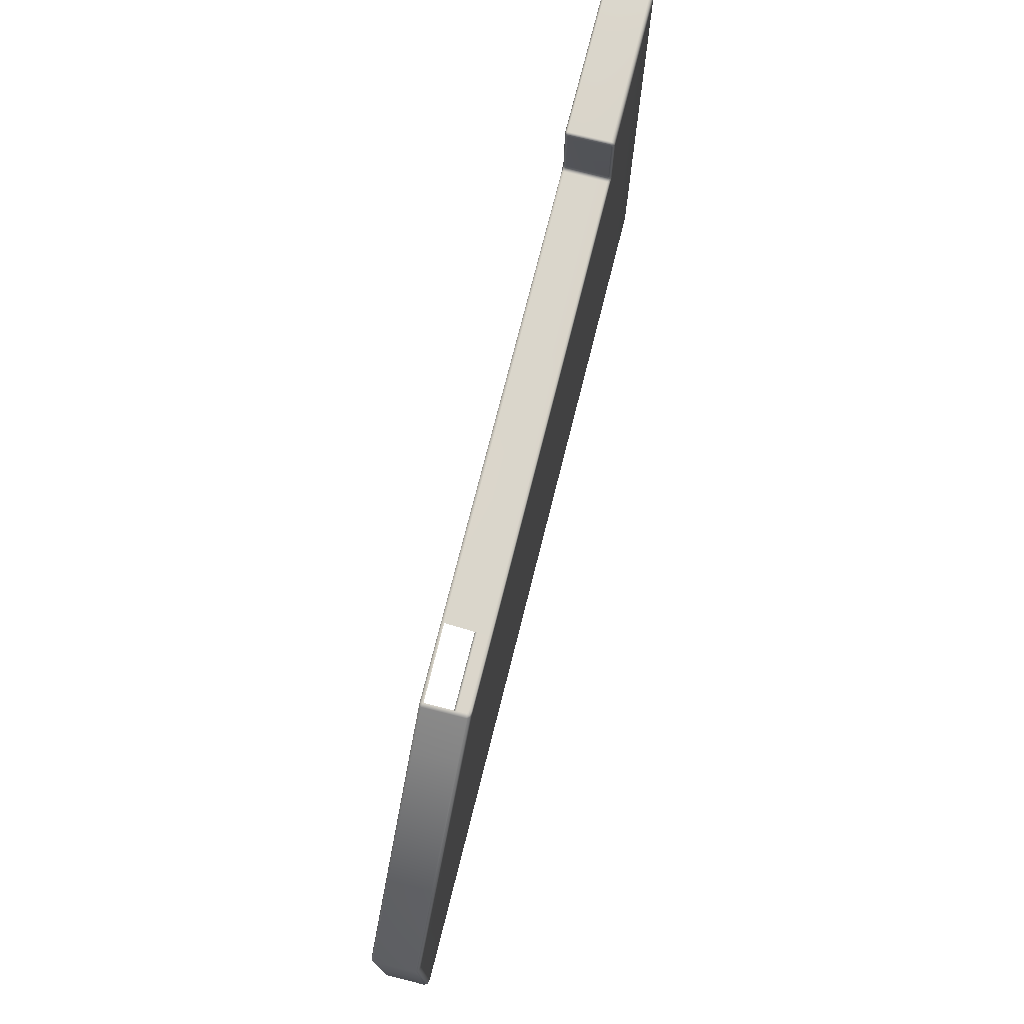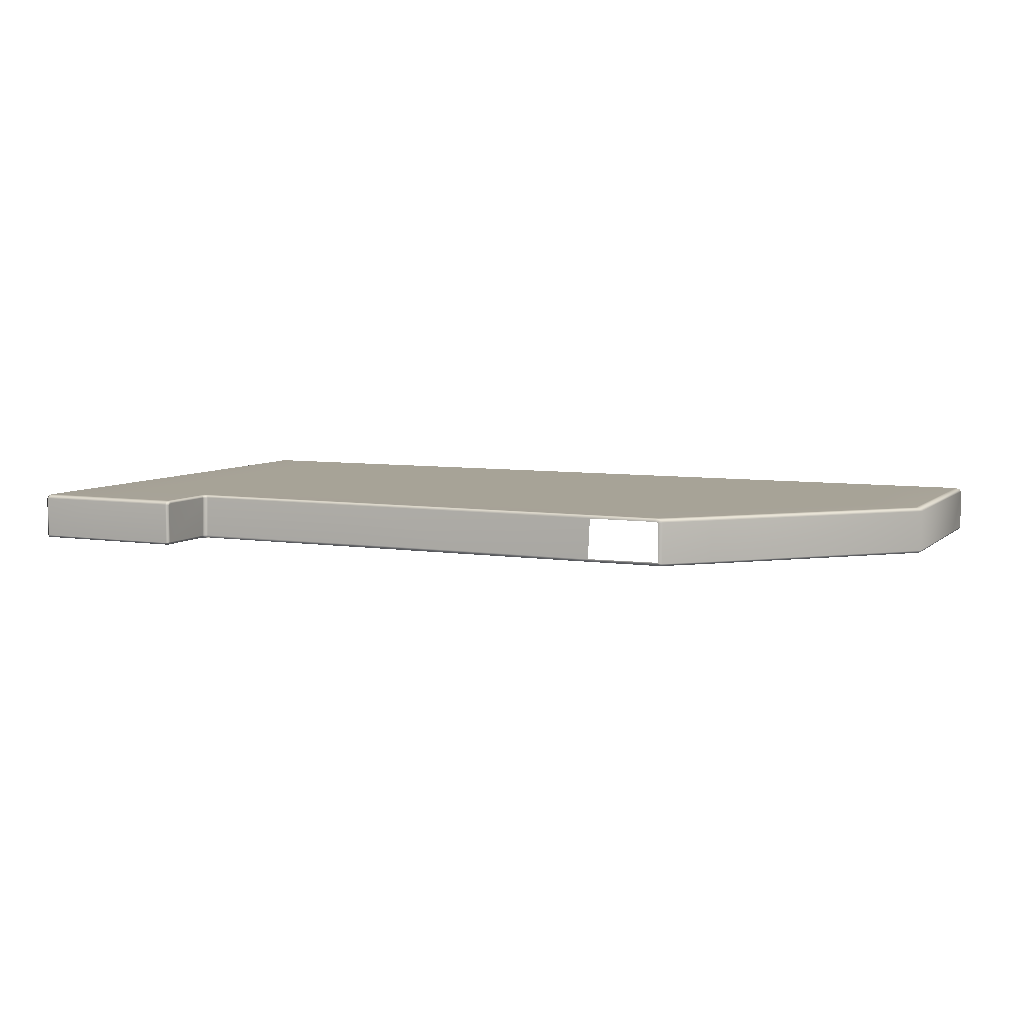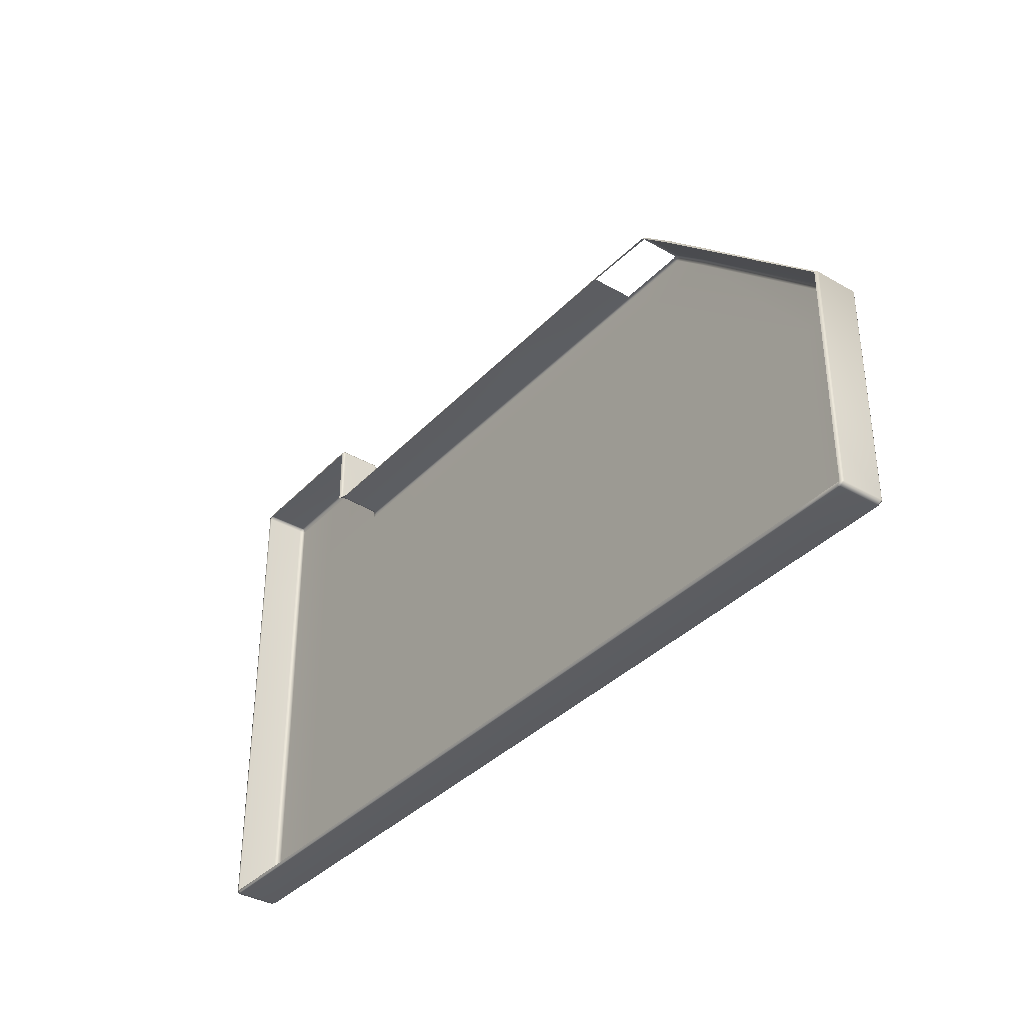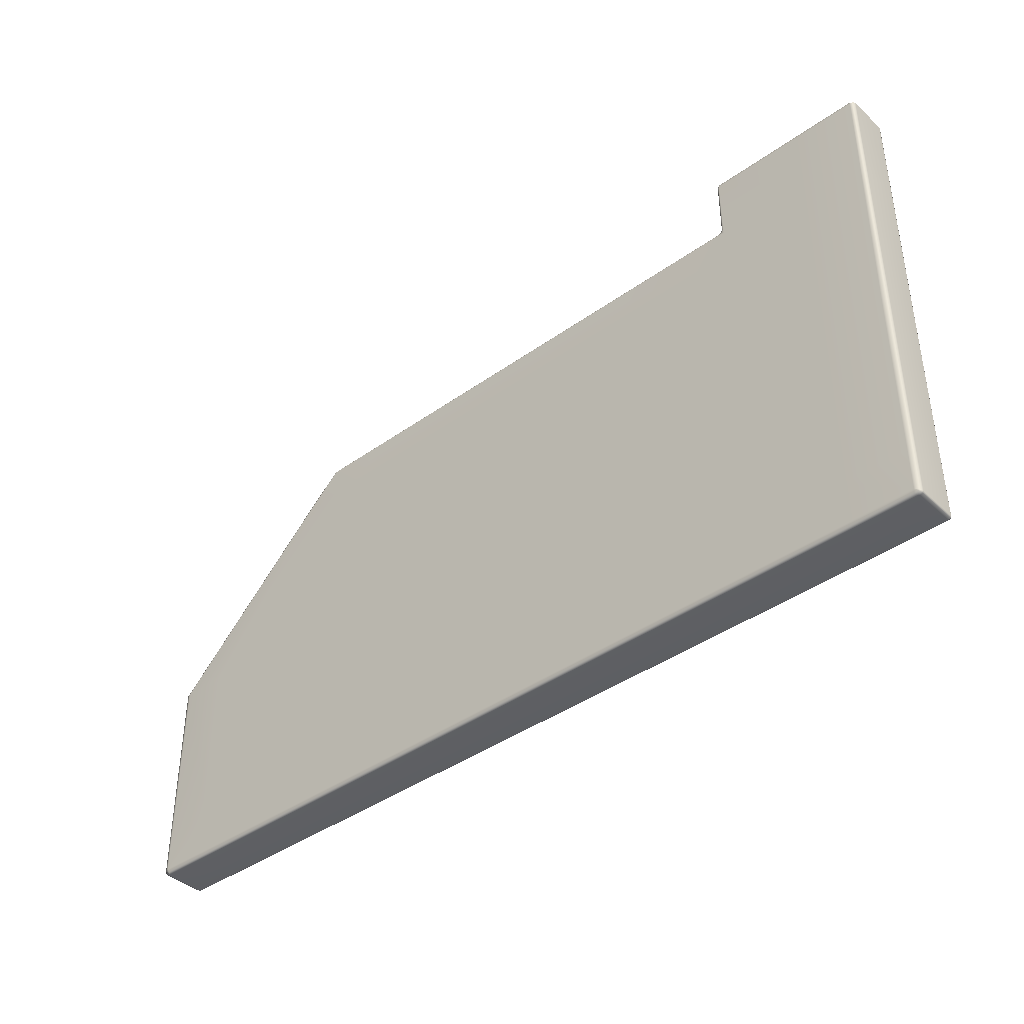
<metadata>
{"format":"obj","ext":"obj","renderer":"f3d","projection":"perspective","resolution":1024,"background":"white","views":[{"elev":73.7,"azim":104.1,"up":"+Z"},{"elev":6.6,"azim":24.5,"up":"+Y"},{"elev":-36.2,"azim":53.0,"up":"+Z"},{"elev":-40.3,"azim":-138.6,"up":"+Z"}]}
</metadata>
<code>
g ENV_SY02_Gauntlet_10_Section_C_End4_Vinyl_MO
v -5.322 0.3403 4.471
v -5.322 0.3628 4.454
v -5.322 0.3772 3.325
v -7.091 -0.4326 -4.467
v -8.194 -0.4192 -4.509
v -8.246 -0.4326 -4.467
v -7.013 -0.4192 -4.509
v -3.779 -0.4326 -4.467
v -8.194 -0.3871 -4.526
v -3.737 -0.4192 -4.509
v 0.07479 -0.4326 -4.467
v -7.013 -0.3871 -4.526
v -8.194 0.3582 -4.526
v 0.07479 -0.4192 -4.509
v 3.658 -0.4326 -4.467
v -7.013 0.3582 -4.526
v -8.168 0.4109 -4.488
v -7.013 0.4109 -4.488
v -3.737 -0.3871 -4.526
v -3.737 0.3582 -4.526
v -3.737 0.4109 -4.488
v 3.619 -0.4192 -4.509
v 7.24 -0.4326 -4.467
v 0.07479 -0.3871 -4.526
v 0.07479 0.3582 -4.526
v 0.07479 0.4109 -4.488
v 7.163 -0.4192 -4.509
v 8.246 -0.4326 -4.467
v 8.192 -0.4192 -4.509
v 3.619 -0.3871 -4.526
v 3.619 0.3582 -4.526
v 3.619 0.4109 -4.488
v 7.163 -0.3871 -4.526
v 8.192 -0.3871 -4.526
v 7.163 0.3582 -4.526
v 7.163 0.4109 -4.488
v 8.192 0.3582 -4.526
v 8.167 0.4109 -4.488
v -8.279 -0.4192 -4.467
v -8.246 -0.4326 -4.467
v -8.194 -0.4192 -4.509
v -8.273 -0.4134 -4.501
v -8.279 -0.3871 -4.509
v -8.194 -0.3871 -4.526
v -8.293 -0.3871 -4.467
v -8.194 0.3582 -4.526
v -8.279 0.3582 -4.509
v -8.293 0.3582 -4.467
v -8.254 0.4109 -4.446
v -8.246 0.4109 -4.478
v -8.168 0.4109 -4.488
v -7.091 0.4109 4.488
v -8.224 0.3582 4.526
v -8.206 0.4109 4.488
v -7.091 0.3582 4.526
v -8.224 -0.3871 4.526
v -5.377 0.4109 4.488
v -7.091 -0.3871 4.526
v -8.224 -0.4192 4.509
v -5.377 0.3582 4.526
v -7.091 -0.4192 4.509
v -8.26 -0.4326 4.467
v -7.091 -0.4326 4.467
v -5.377 -0.3871 4.526
v -5.377 -0.4192 4.509
v -5.377 -0.4326 4.467
v -5.338 0.3529 4.51
v -5.338 0.397 4.478
v -5.338 -0.383 4.51
v -5.338 -0.4058 4.498
v -5.338 -0.4162 4.464
v -5.322 -0.3729 4.471
v -5.322 0.3403 4.471
v -5.322 0.3628 4.454
v -5.338 0.4162 4.413
v -5.322 0.3772 3.325
v -5.322 0.377 4.407
v -5.338 0.4164 3.31
v -5.322 -0.377 4.458
v -5.322 -0.3765 3.352
v -5.338 -0.4162 3.339
v -5.378 -0.4326 3.298
v -5.159 -0.4326 3.244
v -5.317 -0.4159 3.284
v -5.299 -0.3765 3.299
v -5.299 0.3772 3.272
v -5.316 0.4164 3.255
v 8.181 0.4326 -4.415
v 8.167 0.4109 -4.488
v 8.192 0.4109 -4.478
v 8.181 0.4326 -4.415
v 8.254 0.4109 -4.446
v 8.182 0.4326 -4.412
v 8.254 0.4109 -3.674
v 7.24 0.4326 -3.673
v 8.181 0.4326 -3.673
v 8.252 0.4109 -0.4686
v 8.178 0.4326 -0.4648
v 5.029 0.4109 2.636
v 7.24 0.4326 -4.415
v 8.167 0.4109 -4.488
v 7.163 0.4109 -4.488
v 7.236 0.4326 -0.4666
v 4.95 0.4326 2.631
v 3.752 0.4326 2.63
v 4.4 0.4109 3.212
v 4.333 0.4326 3.205
v 3.089 0.4326 3.204
v 3.055 0.4142 3.236
v 4.3 0.4142 3.236
v 4.369 0.3964 3.238
v -8.293 0.3582 -4.467
v -8.254 0.4109 -4.446
v -8.254 0.4109 -3.674
v -8.293 0.3582 -3.674
v -8.293 -0.3871 -4.467
v -8.254 0.4109 -0.4698
v -8.293 -0.3871 -3.674
v -8.279 -0.4192 -4.467
v -8.293 0.3582 -0.4709
v -8.279 -0.4192 -3.674
v -8.246 -0.4326 -4.467
v -8.246 -0.4326 -3.674
v -8.293 0.3582 2.689
v -8.262 0.4109 2.678
v -8.263 0.4109 3.266
v -8.293 -0.3871 -0.4709
v -8.279 -0.4192 -0.4709
v -8.246 -0.4326 -0.4709
v -8.293 0.3582 3.279
v -8.266 0.4109 4.446
v -8.293 -0.3871 2.689
v -8.282 -0.4192 2.689
v -8.255 -0.4326 2.689
v -8.293 0.3582 4.467
v -8.224 0.4109 4.478
v -8.293 -0.3871 3.279
v -8.282 -0.4192 3.279
v -8.258 -0.4326 3.279
v -8.293 -0.3871 4.467
v -8.283 -0.4192 4.467
v -8.26 -0.4326 4.467
v -8.224 -0.4192 4.509
v -8.246 0.3582 4.509
v -8.206 0.4109 4.488
v -8.224 0.3582 4.526
v -8.224 -0.3871 4.526
v -8.246 -0.3871 4.509
v -8.242 -0.4134 4.501
v -8.183 0.4326 -4.414
v -8.254 0.4109 -4.446
v -8.246 0.4109 -4.478
v -8.182 0.4326 -4.416
v -8.168 0.4109 -4.488
v -8.182 0.4326 -4.415
v -7.013 0.4109 -4.488
v -7.091 0.4326 -4.415
v -3.737 0.4109 -4.488
v -3.779 0.4326 -4.415
v -7.091 0.4326 -3.673
v -3.779 0.4326 -3.673
v -3.78 0.4326 -0.4668
v -8.183 0.4326 -3.673
v -8.254 0.4109 -4.446
v -8.254 0.4109 -3.674
v -7.091 0.4326 -0.4668
v -4.875 0.4326 2.613
v -8.183 0.4326 -0.4681
v -8.254 0.4109 -0.4698
v -7.091 0.4326 2.665
v -8.204 0.4326 2.662
v -8.262 0.4109 2.678
v -5.39 0.4326 3.174
v -5.302 0.4326 3.192
v -7.091 0.4326 3.248
v -8.21 0.4326 3.245
v -8.263 0.4109 3.266
v -5.355 0.4326 3.214
v -5.264 0.4164 3.232
v -5.316 0.4164 3.255
v -5.377 0.4326 3.268
v -5.338 0.4164 3.31
v -5.338 0.4162 4.413
v -5.377 0.4326 4.415
v -5.338 0.397 4.478
v -5.377 0.4109 4.488
v -7.091 0.4109 4.488
v -7.091 0.4326 4.415
v -8.206 0.4109 4.488
v -8.216 0.4326 4.414
v -8.266 0.4109 4.446
v -8.224 0.4109 4.478
v -8.206 0.4109 4.488
v 7.163 0.4109 -4.488
v 3.658 0.4326 -4.415
v 3.619 0.4109 -4.488
v 7.24 0.4326 -4.415
v 3.657 0.4326 -3.673
v 7.24 0.4326 -3.673
v 7.236 0.4326 -0.4666
v 3.654 0.4326 -0.4666
v 3.752 0.4326 2.63
v 1.394 0.4326 2.626
v 3.089 0.4326 3.204
v 0.8292 0.4326 3.199
v 0.8037 0.4152 3.234
v 3.055 0.4142 3.236
v 3.619 0.4109 -4.488
v 0.07479 0.4326 -4.415
v 0.07479 0.4109 -4.488
v 3.658 0.4326 -4.415
v 0.07479 0.4326 -3.673
v 3.657 0.4326 -3.673
v 3.654 0.4326 -0.4666
v 0.07251 0.4326 -0.4666
v 1.394 0.4326 2.626
v -1.509 0.4326 2.624
v 0.8292 0.4326 3.199
v -1.904 0.4326 3.196
v -1.923 0.4159 3.233
v 0.8037 0.4152 3.234
v 0.07479 0.4109 -4.488
v -3.779 0.4326 -4.415
v -3.737 0.4109 -4.488
v 0.07479 0.4326 -4.415
v -3.779 0.4326 -3.673
v 0.07479 0.4326 -3.673
v 0.07251 0.4326 -0.4666
v -3.78 0.4326 -0.4668
v -1.509 0.4326 2.624
v -4.875 0.4326 2.613
v -1.904 0.4326 3.196
v -5.302 0.4326 3.192
v -5.264 0.4164 3.232
v -1.923 0.4159 3.233
v 4.433 0.3582 3.217
v 4.398 0.3547 3.24
v 4.369 0.3964 3.238
v 4.4 0.4109 3.212
v 4.432 -0.3871 3.218
v 4.398 0.3547 3.24
v 4.433 0.3582 3.217
v 4.398 -0.3843 3.24
v 4.42 -0.4192 3.212
v 4.388 -0.4056 3.238
v 4.385 -0.4326 3.205
v 4.351 -0.4139 3.236
v 3.014 -0.4326 3.222
v 3.014 -0.4159 3.262
v 0.8085 -0.4326 3.228
v 0.7829 -0.4142 3.263
v -1.918 -0.4326 3.225
v -1.937 -0.4149 3.263
v -5.104 -0.4326 3.222
v 4.359 0.3448 3.248
v 4.359 -0.3765 3.248
v 4.347 0.3595 3.249
v 4.362 -0.3696 3.248
v 4.369 0.3964 3.238
v 4.331 -0.3673 3.248
v 4.281 0.3684 3.248
v 4.3 0.4142 3.236
v 3.014 -0.3759 3.277
v 3.04 0.3686 3.25
v 3.055 0.4142 3.236
v 0.792 0.3724 3.25
v 0.8037 0.4152 3.234
v 0.7733 -0.3701 3.277
v -1.931 0.3747 3.25
v -1.923 0.4159 3.233
v -1.945 -0.3727 3.277
v -5.245 0.3772 3.25
v -5.264 0.4164 3.232
v -5.316 0.4164 3.255
v -5.299 0.3772 3.272
v -5.245 -0.3762 3.277
v -5.299 -0.3765 3.299
v -5.264 -0.4159 3.262
v -5.317 -0.4159 3.284
v -5.159 -0.4326 3.244
v 4.433 0.3582 3.217
v 4.4 0.4109 3.212
v 5.029 0.4109 2.636
v 5.068 0.3582 2.639
v 4.432 -0.3871 3.218
v 8.252 0.4109 -0.4686
v 5.068 -0.3871 2.64
v 4.42 -0.4192 3.212
v 8.293 0.3582 -0.4709
v 8.254 0.4109 -3.674
v 5.053 -0.4192 2.636
v 4.385 -0.4326 3.205
v 5.014 -0.4326 2.63
v 8.293 0.3582 -3.674
v 8.254 0.4109 -4.446
v 8.293 -0.3871 -0.4709
v 8.279 -0.4192 -0.4709
v 8.246 -0.4326 -0.4709
v 8.293 0.3582 -4.467
v 8.192 0.4109 -4.478
v 8.293 -0.3871 -3.674
v 8.279 -0.4192 -3.674
v 8.246 -0.4326 -3.674
v 8.293 -0.3871 -4.467
v 8.279 -0.4192 -4.467
v 8.246 -0.4326 -4.467
v 8.192 -0.4192 -4.509
v 8.225 0.3582 -4.509
v 8.167 0.4109 -4.488
v 8.192 0.3582 -4.526
v 8.192 -0.3871 -4.526
v 8.225 -0.3871 -4.509
v 8.219 -0.4134 -4.501
g ENV_SY02_Gauntlet_10_Section_C_End4_Vinyl_MO_0
f 3 2 1
f 6 5 4
f 5 7 4
f 4 7 8
f 5 9 7
f 7 10 8
f 8 10 11
f 9 12 7
f 7 12 10
f 9 13 12
f 10 14 11
f 11 14 15
f 13 16 12
f 13 17 16
f 17 18 16
f 12 19 10
f 12 16 19
f 10 19 14
f 16 18 20
f 16 20 19
f 18 21 20
f 14 22 15
f 15 22 23
f 19 24 14
f 19 20 24
f 14 24 22
f 20 21 25
f 20 25 24
f 21 26 25
f 22 27 23
f 23 27 28
f 27 29 28
f 24 30 22
f 24 25 30
f 22 30 27
f 25 26 31
f 25 31 30
f 26 32 31
f 27 33 29
f 30 33 27
f 30 31 33
f 33 34 29
f 31 32 35
f 31 35 33
f 33 35 34
f 32 36 35
f 35 37 34
f 35 36 37
f 36 38 37
f 41 40 39
f 42 41 39
f 42 39 43
f 42 43 41
f 43 44 41
f 39 45 43
f 44 43 46
f 43 45 47
f 43 47 46
f 45 48 47
f 47 48 49
f 50 47 49
f 47 50 46
f 50 51 46
f 54 53 52
f 53 55 52
f 55 53 56
f 52 55 57
f 58 55 56
f 56 59 58
f 55 60 57
f 60 55 58
f 59 61 58
f 59 62 61
f 62 63 61
f 58 61 64
f 64 60 58
f 61 63 65
f 61 65 64
f 63 66 65
f 60 67 57
f 67 68 57
f 64 69 60
f 69 67 60
f 64 65 70
f 69 64 70
f 66 71 65
f 71 70 65
f 69 72 67
f 69 70 72
f 67 73 68
f 72 73 67
f 73 74 68
f 68 74 75
f 76 73 72
f 74 77 75
f 76 77 74
f 78 75 77
f 76 78 77
f 79 72 70
f 71 79 70
f 72 79 80
f 80 79 71
f 80 76 72
f 81 71 66
f 81 80 71
f 82 81 66
f 81 82 83
f 84 81 83
f 80 81 84
f 85 80 84
f 76 80 85
f 86 76 85
f 76 86 78
f 86 87 78
f 90 89 88
f 91 90 88
f 90 91 92
f 91 93 92
f 92 93 94
f 95 91 88
f 95 93 91
f 93 96 94
f 95 96 93
f 94 96 97
f 96 98 97
f 96 95 98
f 99 97 98
f 88 100 95
f 100 88 101
f 102 100 101
f 95 103 98
f 104 99 98
f 104 98 103
f 105 104 103
f 99 104 106
f 104 105 107
f 104 107 106
f 105 108 107
f 108 109 107
f 109 110 107
f 107 110 106
f 110 111 106
f 114 113 112
f 115 114 112
f 115 112 116
f 117 114 115
f 118 115 116
f 118 116 119
f 120 117 115
f 120 115 118
f 121 118 119
f 121 119 122
f 123 121 122
f 117 120 124
f 125 117 124
f 126 125 124
f 127 120 118
f 127 118 121
f 124 120 127
f 128 121 123
f 128 127 121
f 129 128 123
f 130 126 124
f 131 126 130
f 132 124 127
f 132 127 128
f 130 124 132
f 133 128 129
f 133 132 128
f 134 133 129
f 135 131 130
f 136 131 135
f 137 130 132
f 137 132 133
f 135 130 137
f 138 133 134
f 138 137 133
f 139 138 134
f 140 137 138
f 140 135 137
f 141 138 139
f 141 140 138
f 142 141 139
f 141 142 143
f 144 136 135
f 136 144 145
f 144 146 145
f 147 146 144
f 140 148 135
f 148 144 135
f 148 147 144
f 143 147 148
f 148 140 141
f 149 143 148
f 149 141 143
f 149 148 141
f 152 151 150
f 153 152 150
f 152 153 154
f 153 155 154
f 155 153 150
f 154 155 156
f 155 157 156
f 150 157 155
f 156 157 158
f 157 159 158
f 157 160 159
f 150 160 157
f 160 161 159
f 162 161 160
f 150 163 160
f 163 150 164
f 165 163 164
f 166 162 160
f 166 160 163
f 167 162 166
f 168 163 165
f 168 166 163
f 169 168 165
f 170 167 166
f 170 166 168
f 171 168 169
f 171 170 168
f 172 171 169
f 173 167 170
f 173 174 167
f 175 170 171
f 175 173 170
f 176 171 172
f 176 175 171
f 177 176 172
f 173 178 174
f 174 178 179
f 178 180 179
f 181 178 173
f 178 181 180
f 181 173 175
f 181 182 180
f 182 181 183
f 181 184 183
f 184 181 175
f 185 183 184
f 186 185 184
f 187 186 184
f 188 184 175
f 188 187 184
f 188 175 176
f 189 187 188
f 190 189 188
f 190 188 176
f 190 176 177
f 191 190 177
f 192 190 191
f 192 193 190
f 196 195 194
f 195 197 194
f 195 198 197
f 198 199 197
f 200 199 198
f 201 200 198
f 202 200 201
f 203 202 201
f 204 202 203
f 205 204 203
f 205 206 204
f 206 207 204
f 210 209 208
f 209 211 208
f 209 212 211
f 212 213 211
f 214 213 212
f 215 214 212
f 216 214 215
f 217 216 215
f 218 216 217
f 219 218 217
f 219 220 218
f 220 221 218
f 224 223 222
f 223 225 222
f 223 226 225
f 226 227 225
f 228 227 226
f 229 228 226
f 230 228 229
f 231 230 229
f 232 230 231
f 233 232 231
f 232 233 234
f 235 232 234
f 238 237 236
f 239 238 236
f 242 241 240
f 241 243 240
f 240 243 244
f 243 245 244
f 246 244 245
f 247 246 245
f 246 247 248
f 247 249 248
f 248 249 250
f 249 251 250
f 250 251 252
f 251 253 252
f 252 253 254
f 241 255 243
f 255 256 243
f 243 256 245
f 257 255 241
f 256 258 245
f 247 245 258
f 259 257 241
f 260 247 258
f 247 260 249
f 261 257 259
f 262 261 259
f 260 263 249
f 264 261 262
f 265 264 262
f 249 263 251
f 266 264 265
f 263 264 266
f 267 266 265
f 263 268 251
f 268 263 266
f 251 268 253
f 269 266 267
f 268 266 269
f 270 269 267
f 268 271 253
f 271 268 269
f 269 270 272
f 271 269 272
f 270 273 272
f 272 273 274
f 275 272 274
f 272 275 276
f 276 271 272
f 275 277 276
f 253 271 278
f 271 276 278
f 276 277 278
f 253 278 254
f 277 279 278
f 278 279 254
f 279 280 254
f 283 282 281
f 284 283 281
f 284 281 285
f 283 284 286
f 287 284 285
f 287 285 288
f 284 289 286
f 284 287 289
f 290 286 289
f 291 287 288
f 291 288 292
f 293 291 292
f 294 290 289
f 295 290 294
f 287 296 289
f 287 291 296
f 294 289 296
f 291 293 297
f 291 297 296
f 293 298 297
f 299 295 294
f 300 295 299
f 301 294 296
f 301 296 297
f 299 294 301
f 302 297 298
f 302 301 297
f 303 302 298
f 304 301 302
f 304 299 301
f 305 302 303
f 305 304 302
f 306 305 303
f 305 306 307
f 308 300 299
f 300 308 309
f 308 310 309
f 311 310 308
f 304 312 299
f 312 308 299
f 312 311 308
f 307 311 312
f 312 304 305
f 313 307 312
f 313 305 307
f 313 312 305

</code>
